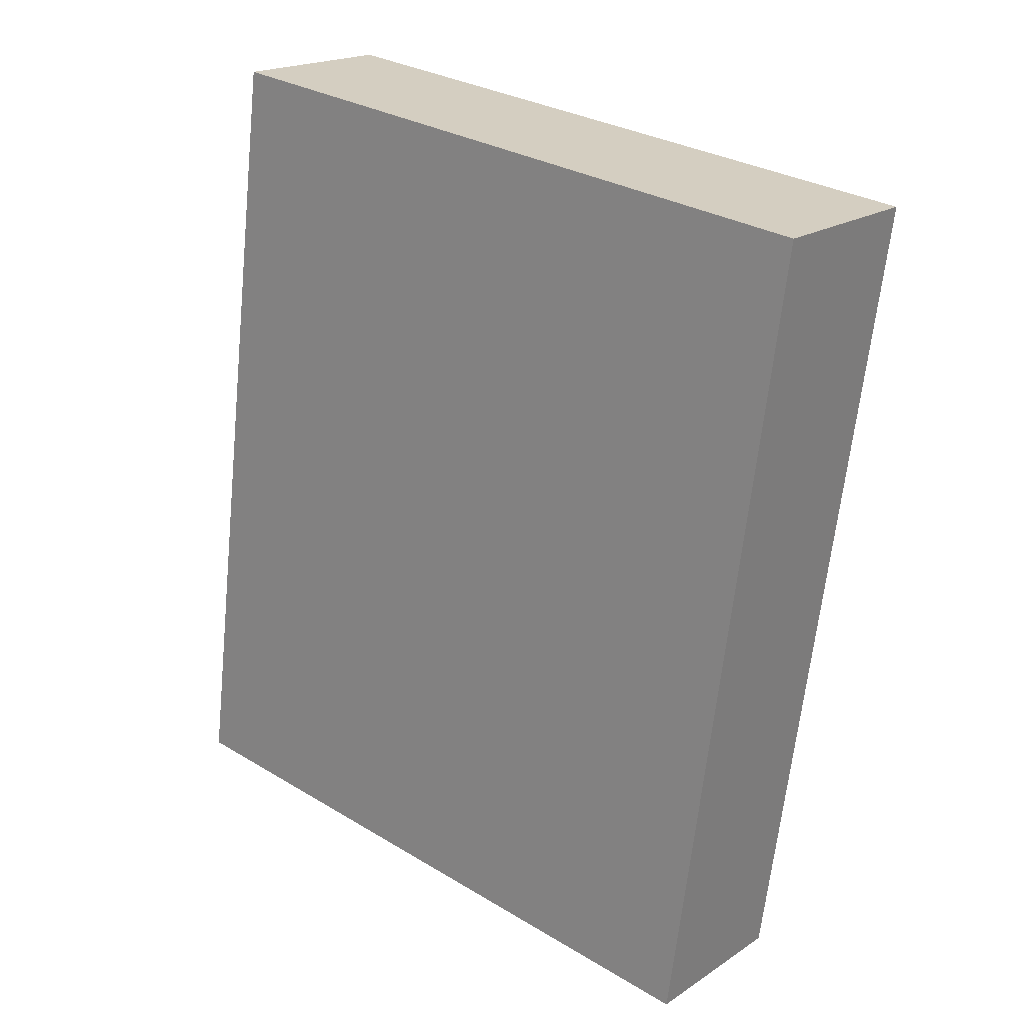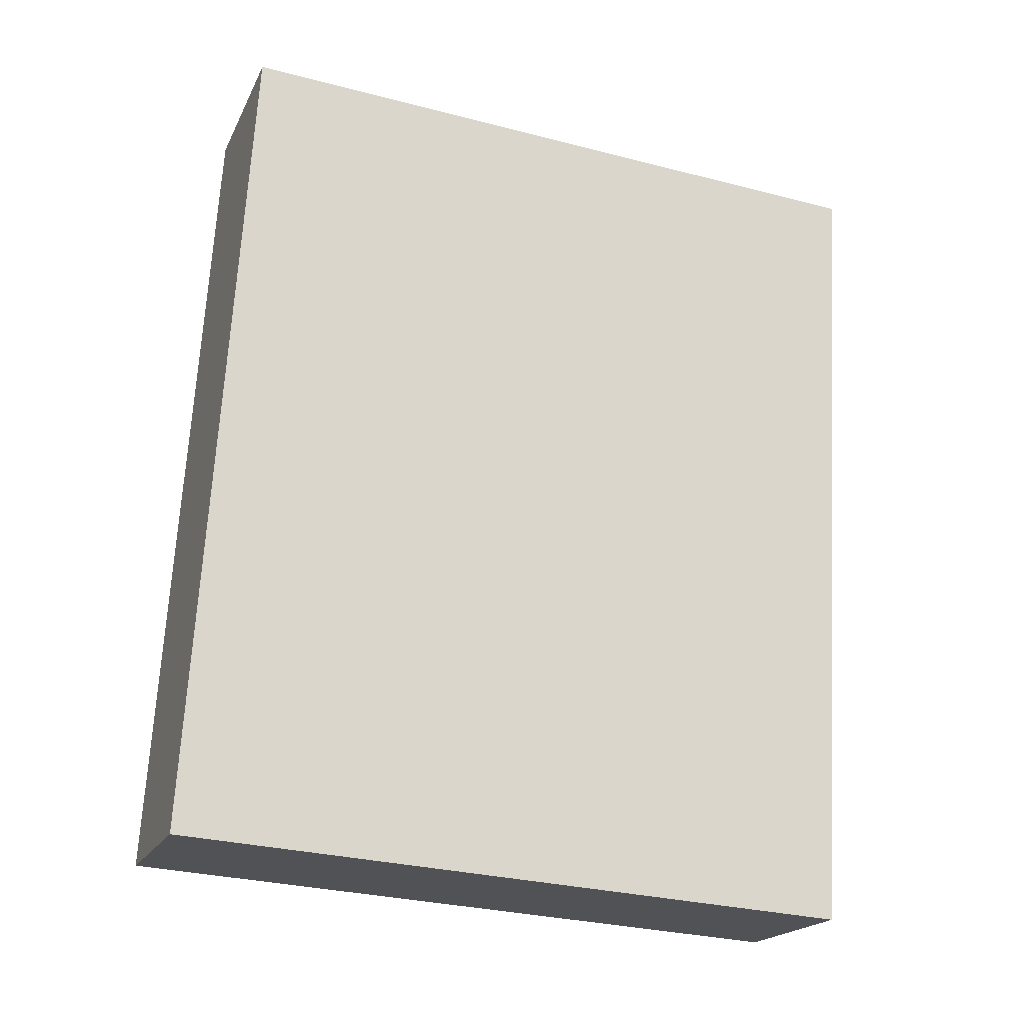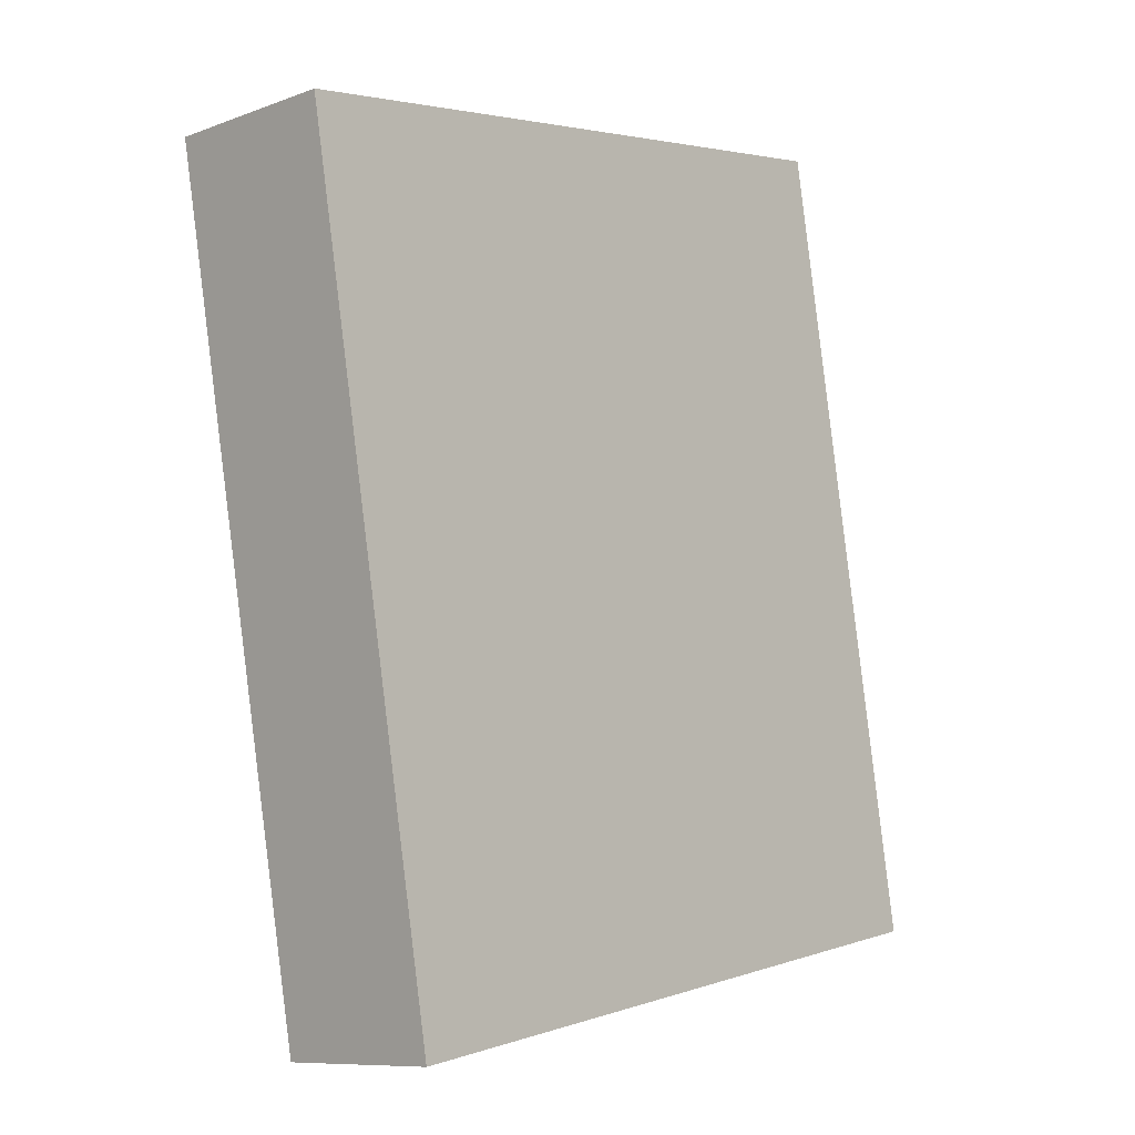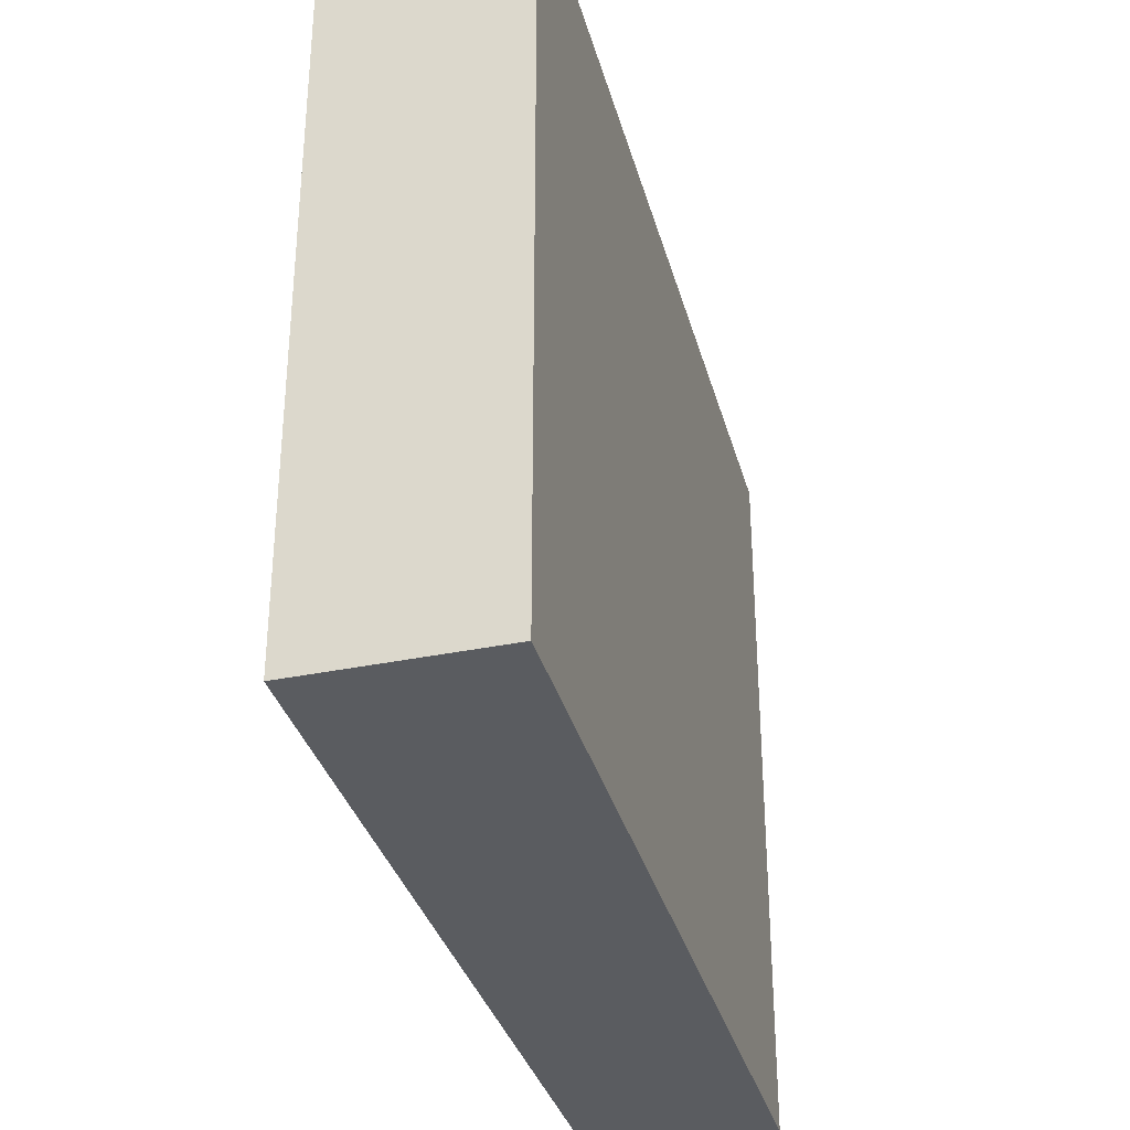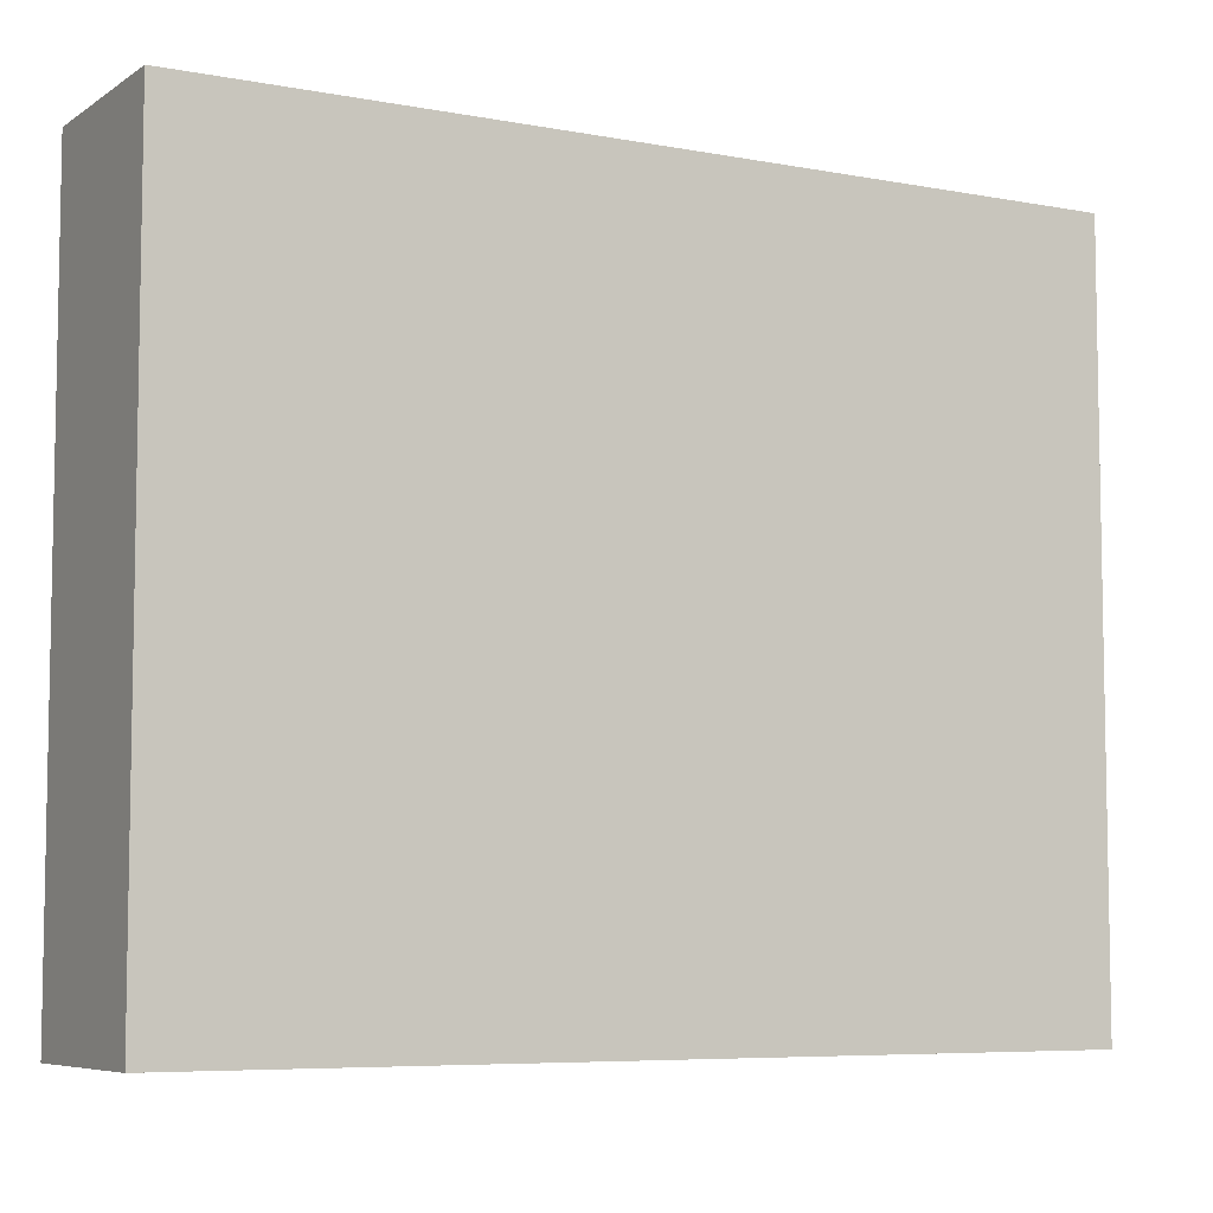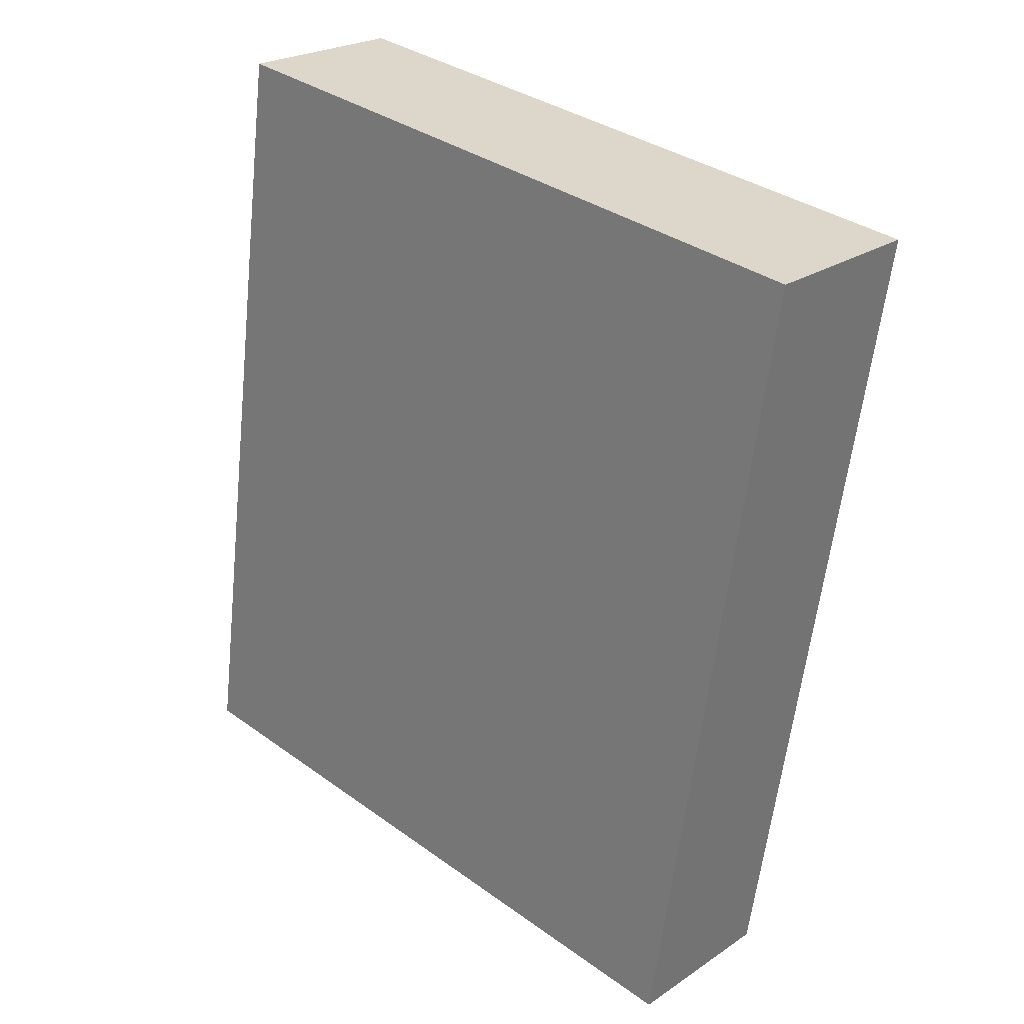
<metadata>
{"format":"obj","ext":"obj","renderer":"f3d","projection":"perspective","resolution":1024,"background":"white","views":[{"elev":31.0,"azim":-49.5,"up":"+Z"},{"elev":-30.2,"azim":69.5,"up":"+Z"},{"elev":3.4,"azim":-137.7,"up":"+Z"},{"elev":-33.9,"azim":24.0,"up":"+Y"},{"elev":-6.7,"azim":-109.9,"up":"+Y"},{"elev":35.9,"azim":-46.9,"up":"+Z"}]}
</metadata>
<code>
v  2.945 15.29 18.21
v  3.829 15.29 -0.6453
v  0.0003266 15.29 -0.0004839
v  4.732 15.29 17.95
v  6.866 15.29 17.64
v  3.829 3.949e-17 -0.6449
v  2.944 -1.115e-15 18.21
v  0 0 0
v  6.866 -1.08e-15 17.64
v  4.732 -1.099e-15 17.95
g defaultobject
f 1 2 3
f 2 1 4
f 2 4 5
f 6 7 8
f 7 6 9
f 7 9 10
f 1 8 7
f 8 1 3
f 1 10 4
f 10 1 7
f 4 9 5
f 9 4 10
f 5 6 2
f 6 5 9
f 3 6 8
f 6 3 2

</code>
